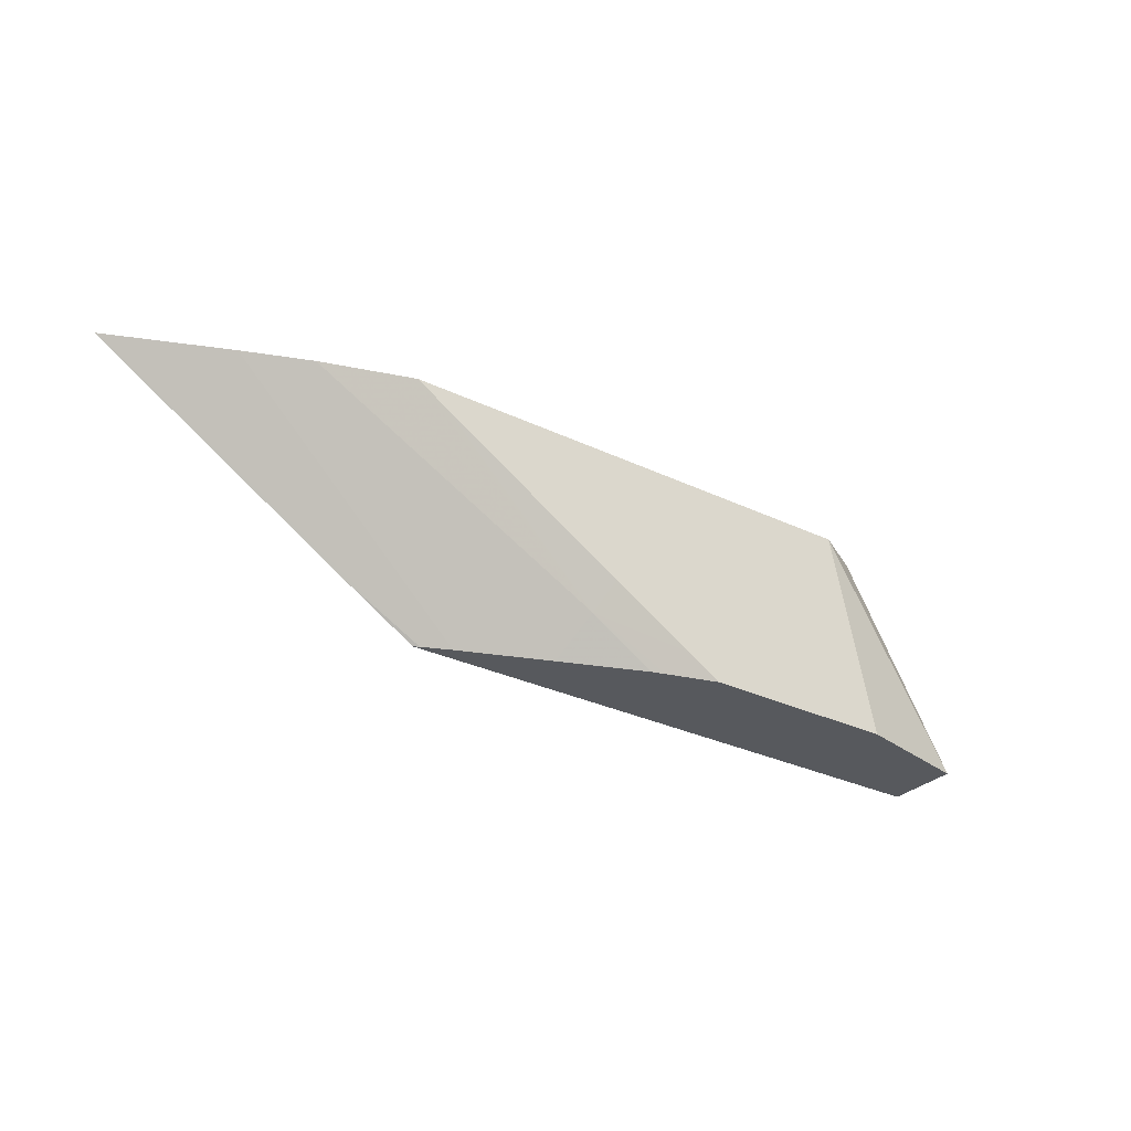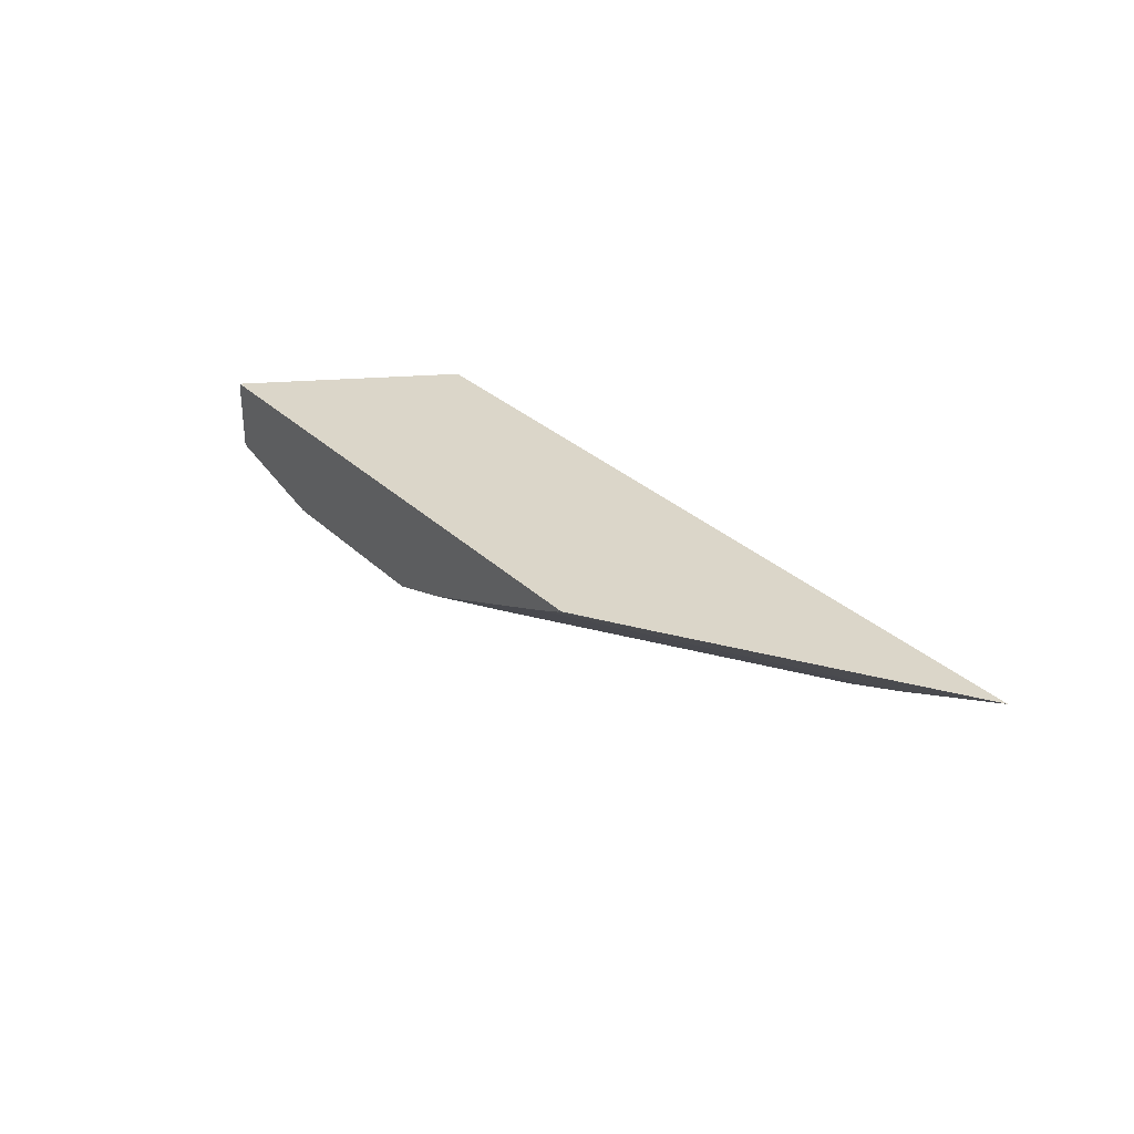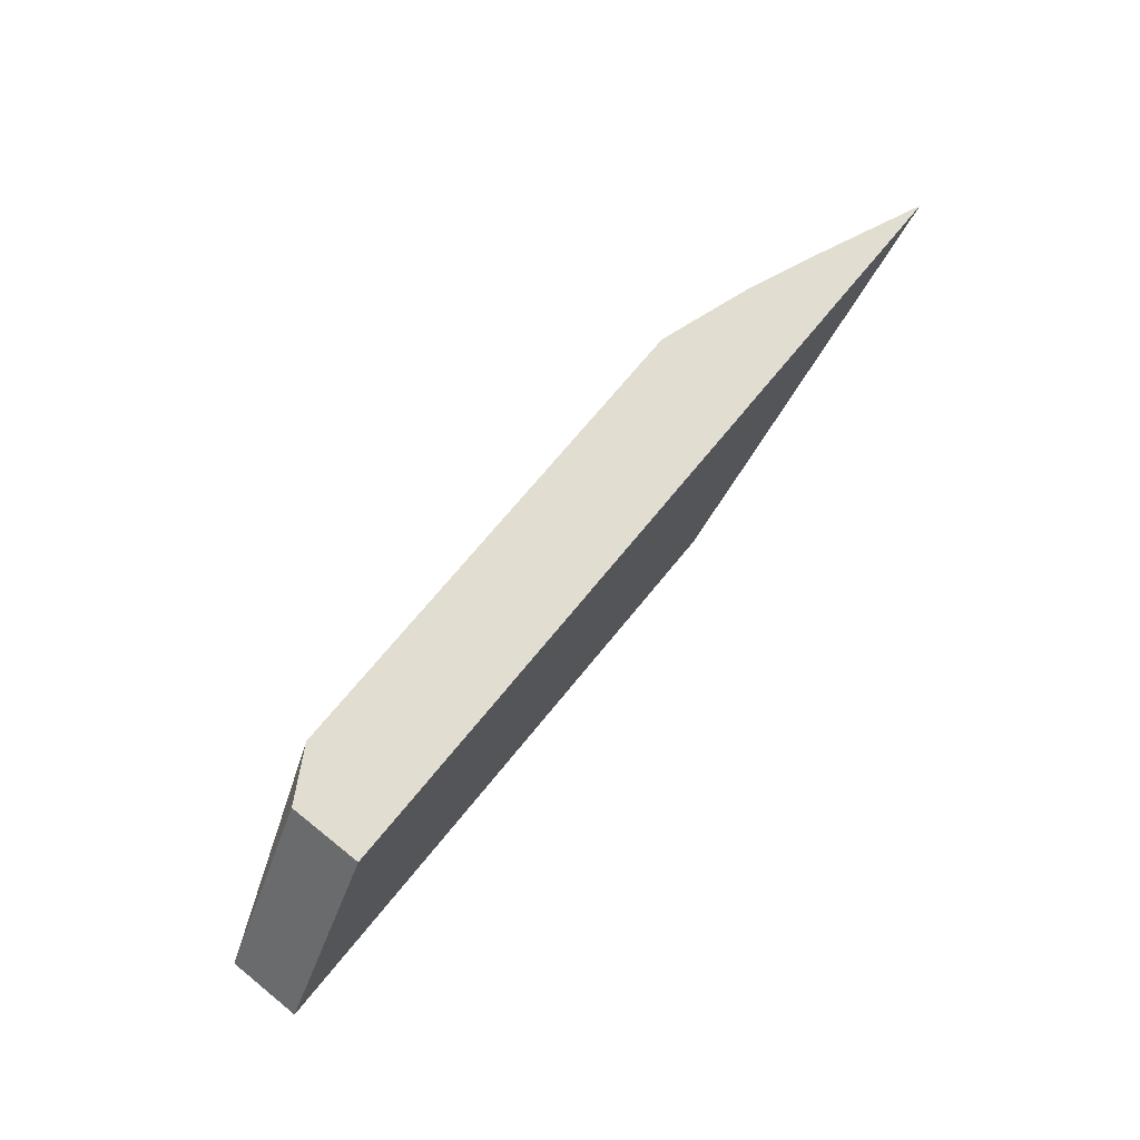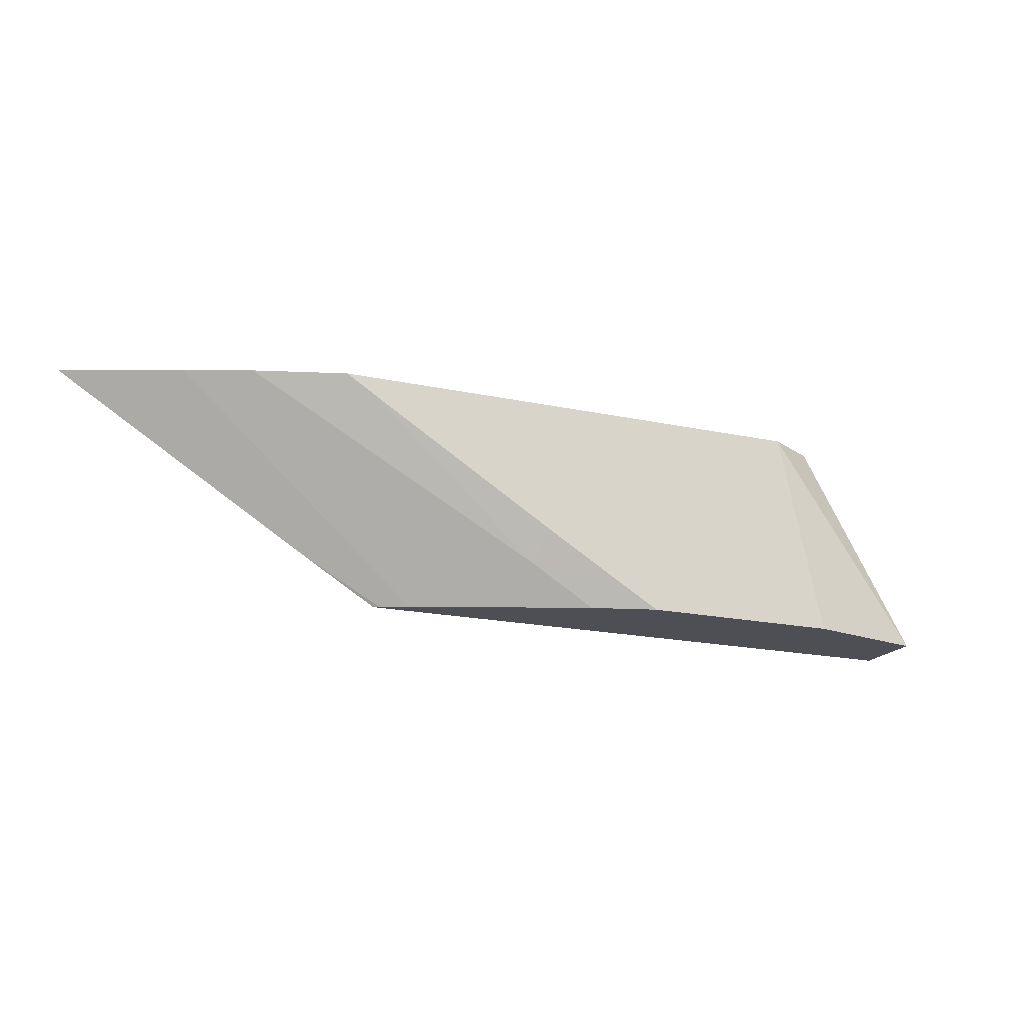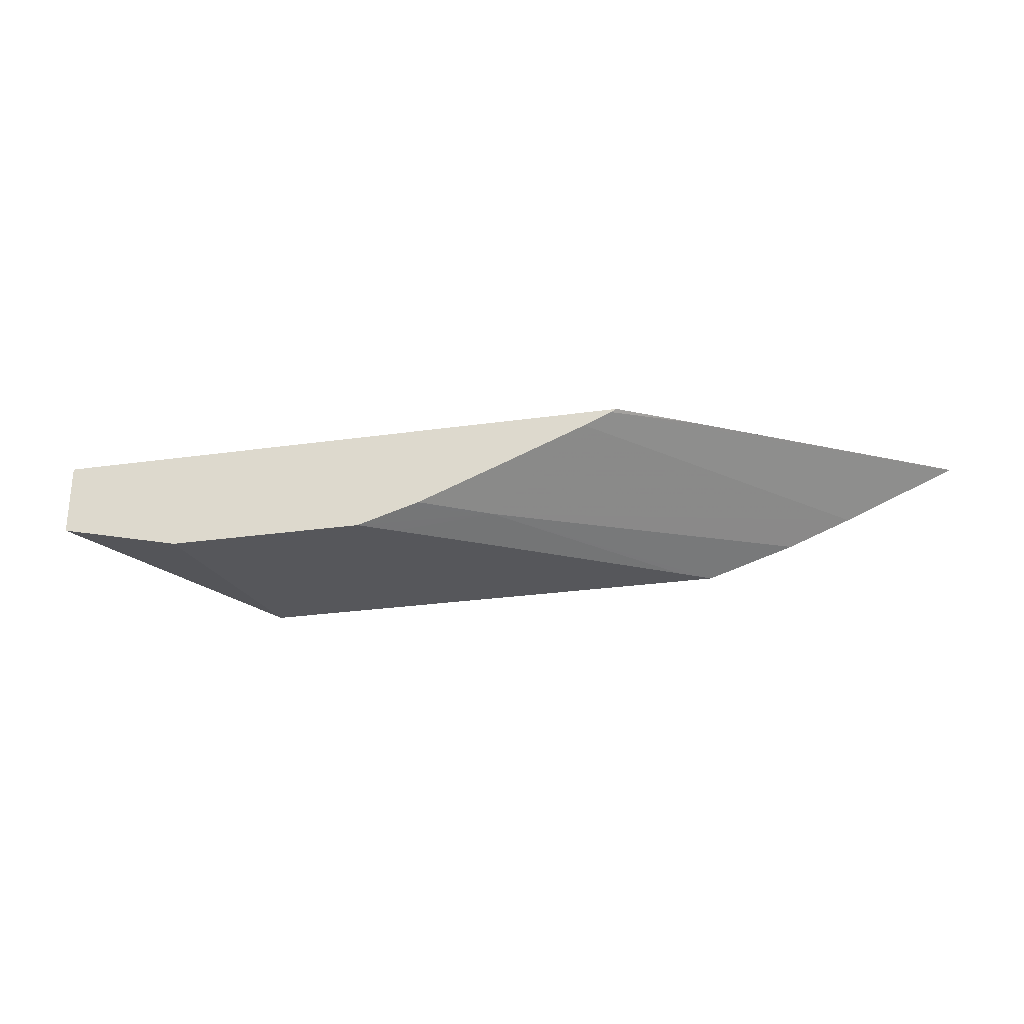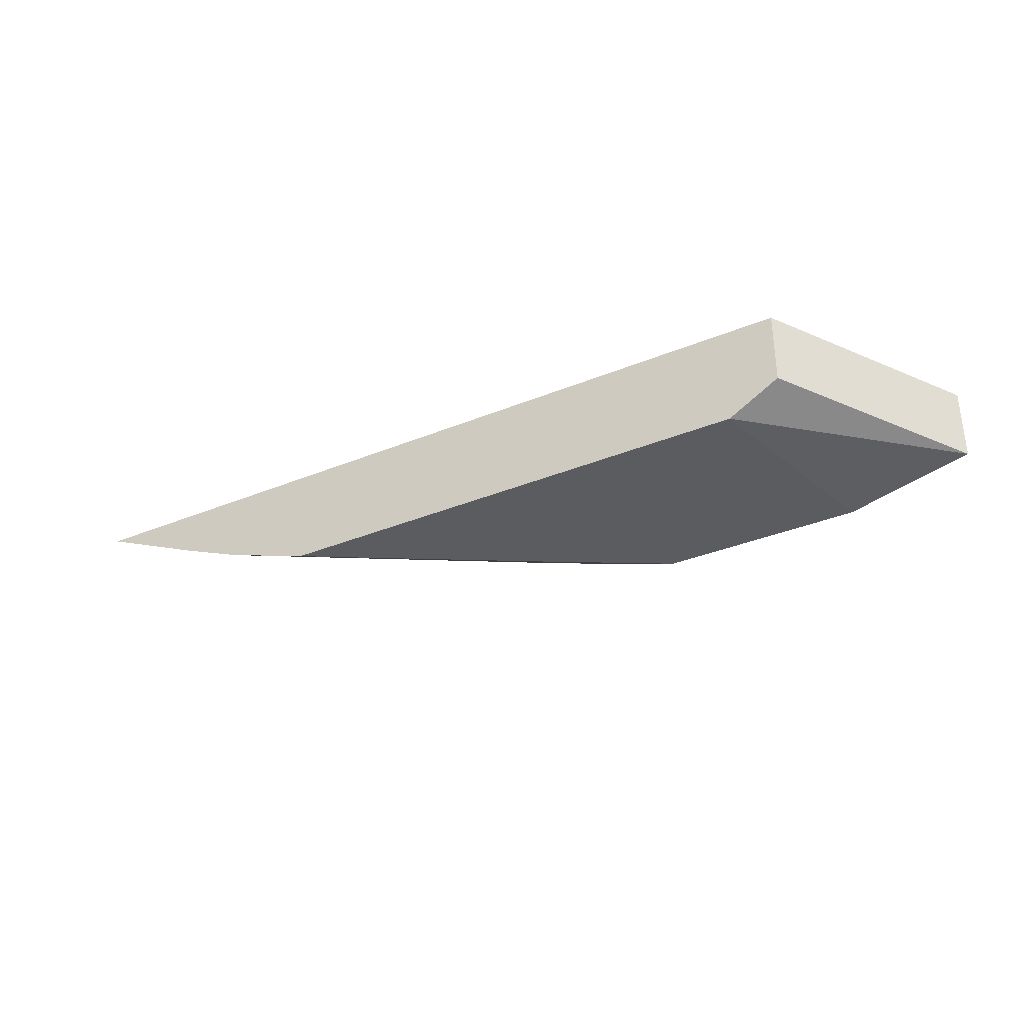
<metadata>
{"format":"obj","ext":"obj","renderer":"f3d","projection":"perspective","resolution":1024,"background":"white","views":[{"elev":-29.7,"azim":144.7,"up":"+Y"},{"elev":30.0,"azim":53.6,"up":"+Z"},{"elev":68.7,"azim":-51.2,"up":"+Y"},{"elev":-18.4,"azim":157.2,"up":"+Y"},{"elev":-27.2,"azim":12.5,"up":"+Z"},{"elev":-34.0,"azim":-150.7,"up":"+Z"}]}
</metadata>
<code>
v 0.01045 -0.007779 -0.01561
v 0.008735 -0.008849 -0.01561
v 0.01043 -0.007779 -0.01561
v 0.005081 -0.007779 -0.01561
v 0.008241 -0.009151 -0.01561
v 0.008205 -0.009151 -0.01563
v 0.008019 -0.009151 -0.01571
v 0.009694 -0.007779 -0.01593
v 0.005081 -0.007779 -0.0161
v 0.004286 -0.009151 -0.01561
v 0.007437 -0.009151 -0.01594
v 0.007316 -0.008879 -0.01617
v 0.00927 -0.007779 -0.0161
v 0.004287 -0.009151 -0.0161
v 0.004286 -0.009151 -0.01561
v 0.00542 -0.007779 -0.01629
v 0.006868 -0.009151 -0.01616
v 0.006782 -0.009151 -0.01619
v 0.006444 -0.009151 -0.01629
v 0.006676 -0.009012 -0.01629
v 0.007225 -0.00868 -0.01629
v 0.008479 -0.007908 -0.01629
v 0.008685 -0.007779 -0.01629
v 0.00888 -0.007779 -0.01623
v 0.005117 -0.009151 -0.01629
f 1 2 3
f 1 3 8
f 1 8 13
f 1 13 24
f 1 24 23
f 1 23 16
f 1 16 9
f 1 9 4
f 1 4 10
f 1 10 5
f 1 5 2
f 2 5 6
f 2 6 3
f 3 6 7
f 3 7 8
f 4 9 15
f 4 15 10
f 5 10 15
f 5 15 14
f 5 14 25
f 5 25 19
f 5 19 18
f 5 18 17
f 5 17 11
f 5 11 7
f 5 7 6
f 7 11 12
f 7 12 8
f 8 12 13
f 9 14 15
f 9 16 14
f 11 17 12
f 12 17 18
f 12 18 19
f 12 19 20
f 12 20 21
f 12 21 22
f 12 22 23
f 12 23 24
f 12 24 13
f 14 16 25
f 16 23 22
f 16 22 21
f 16 21 20
f 16 20 19
f 16 19 25

</code>
